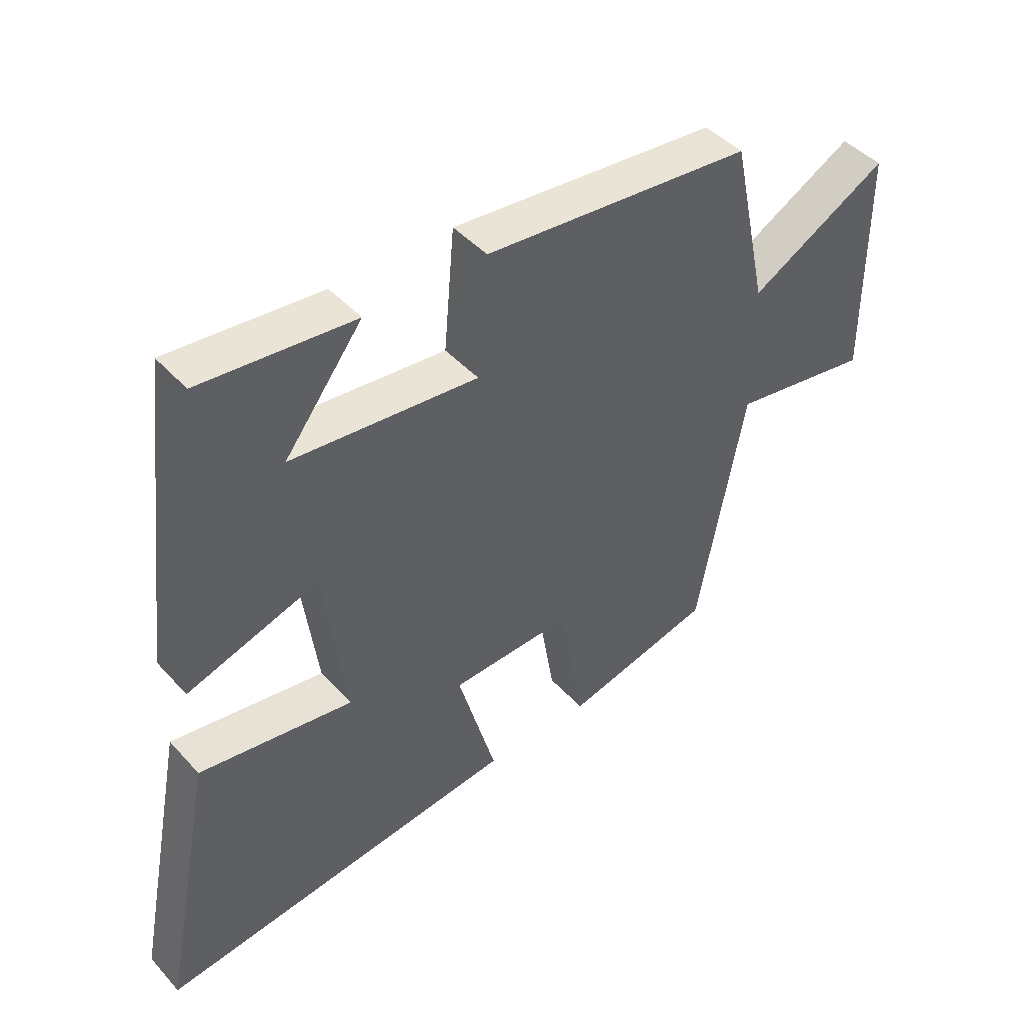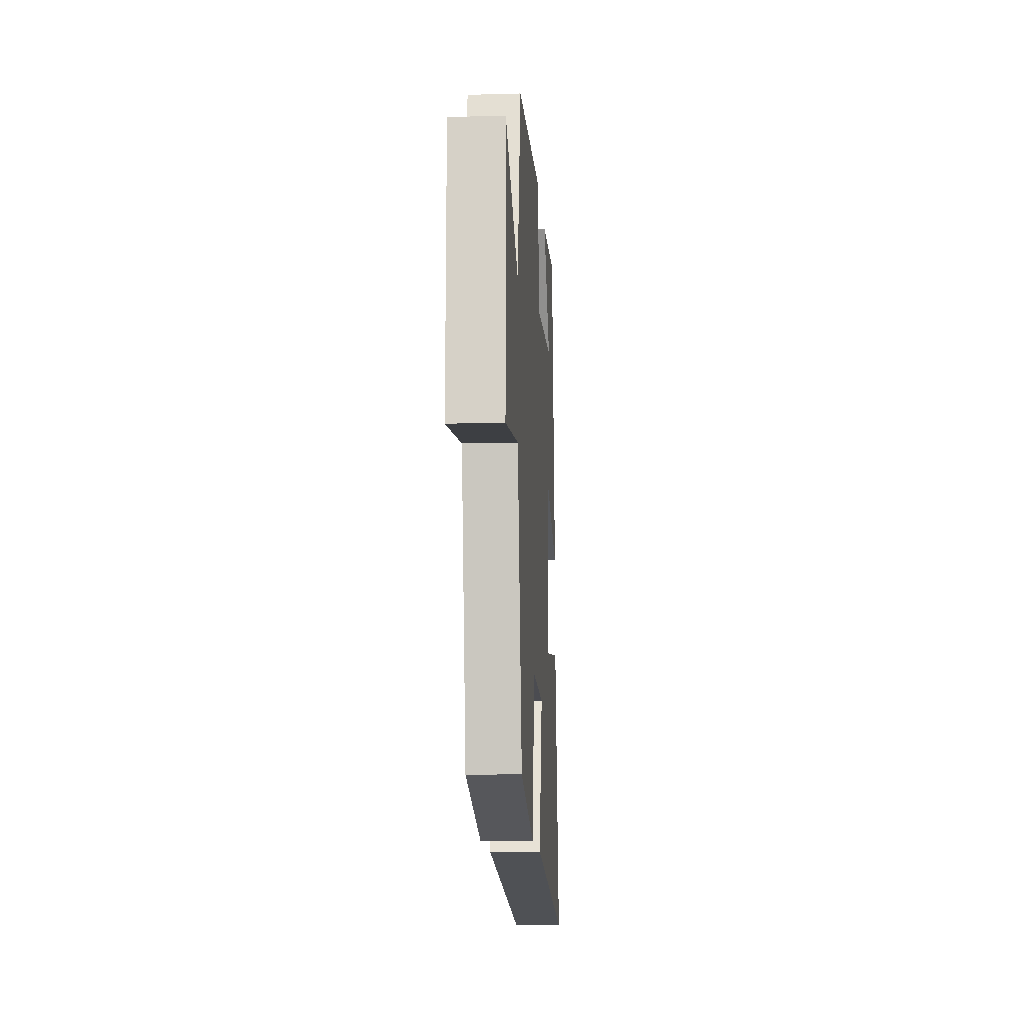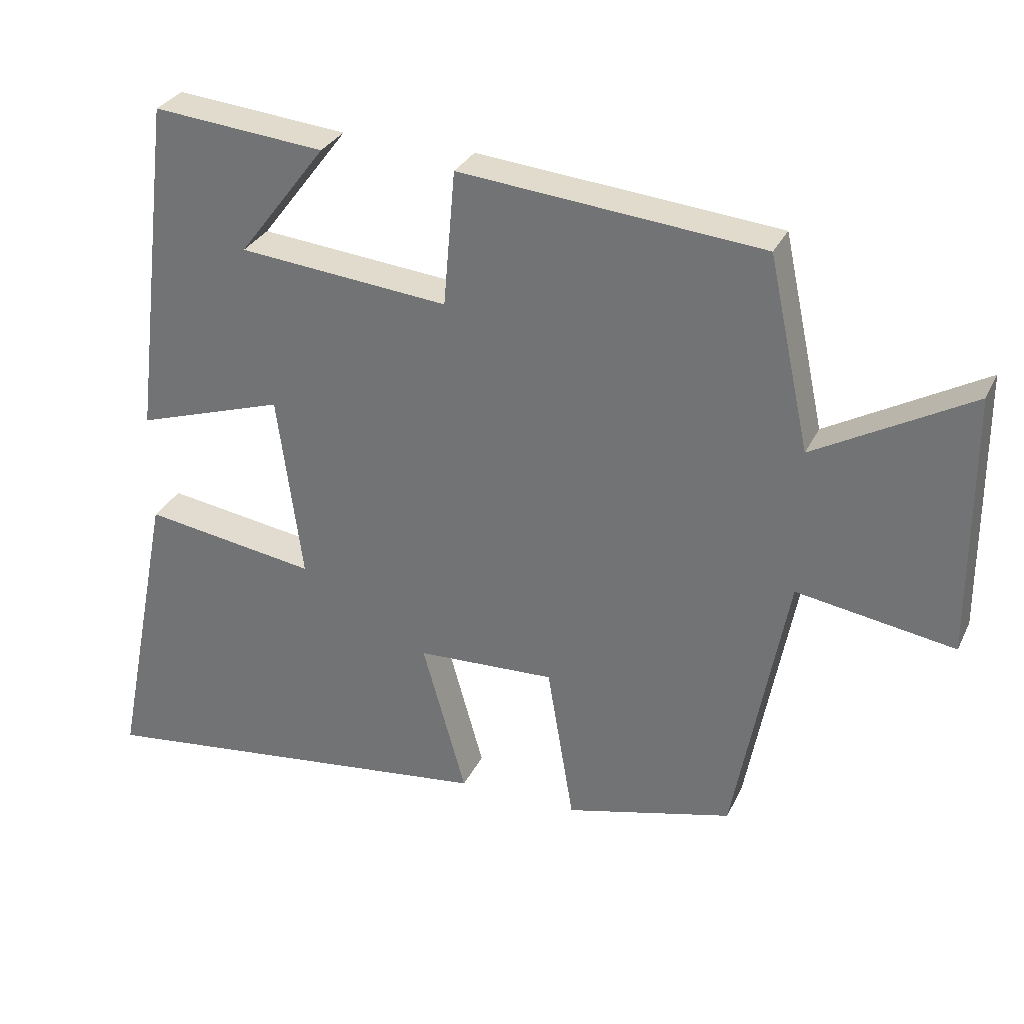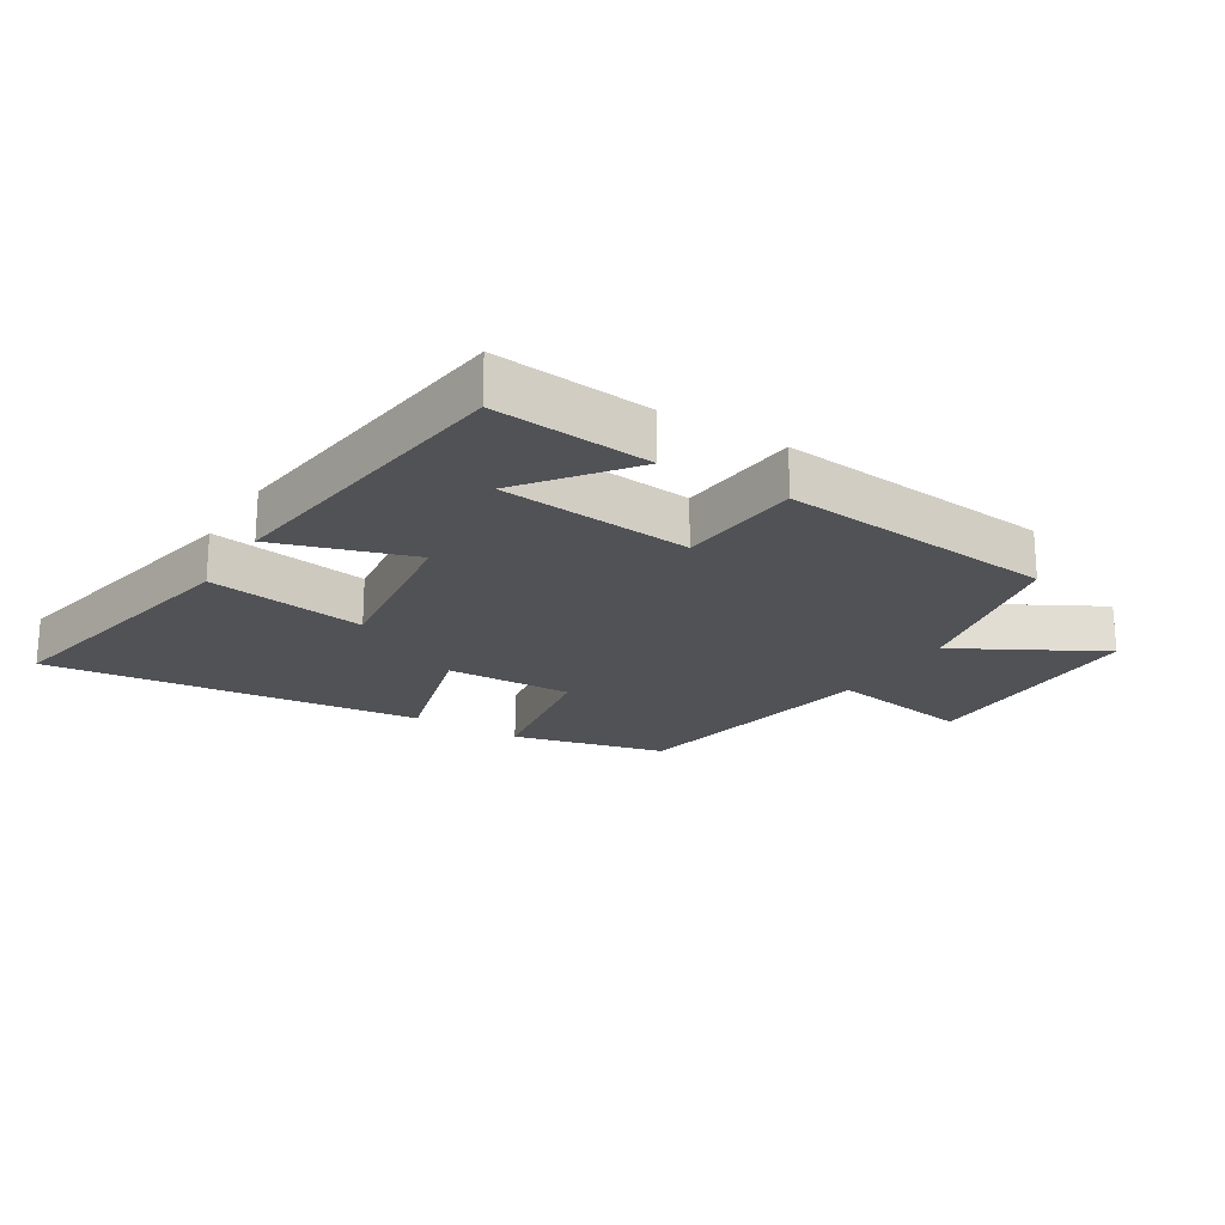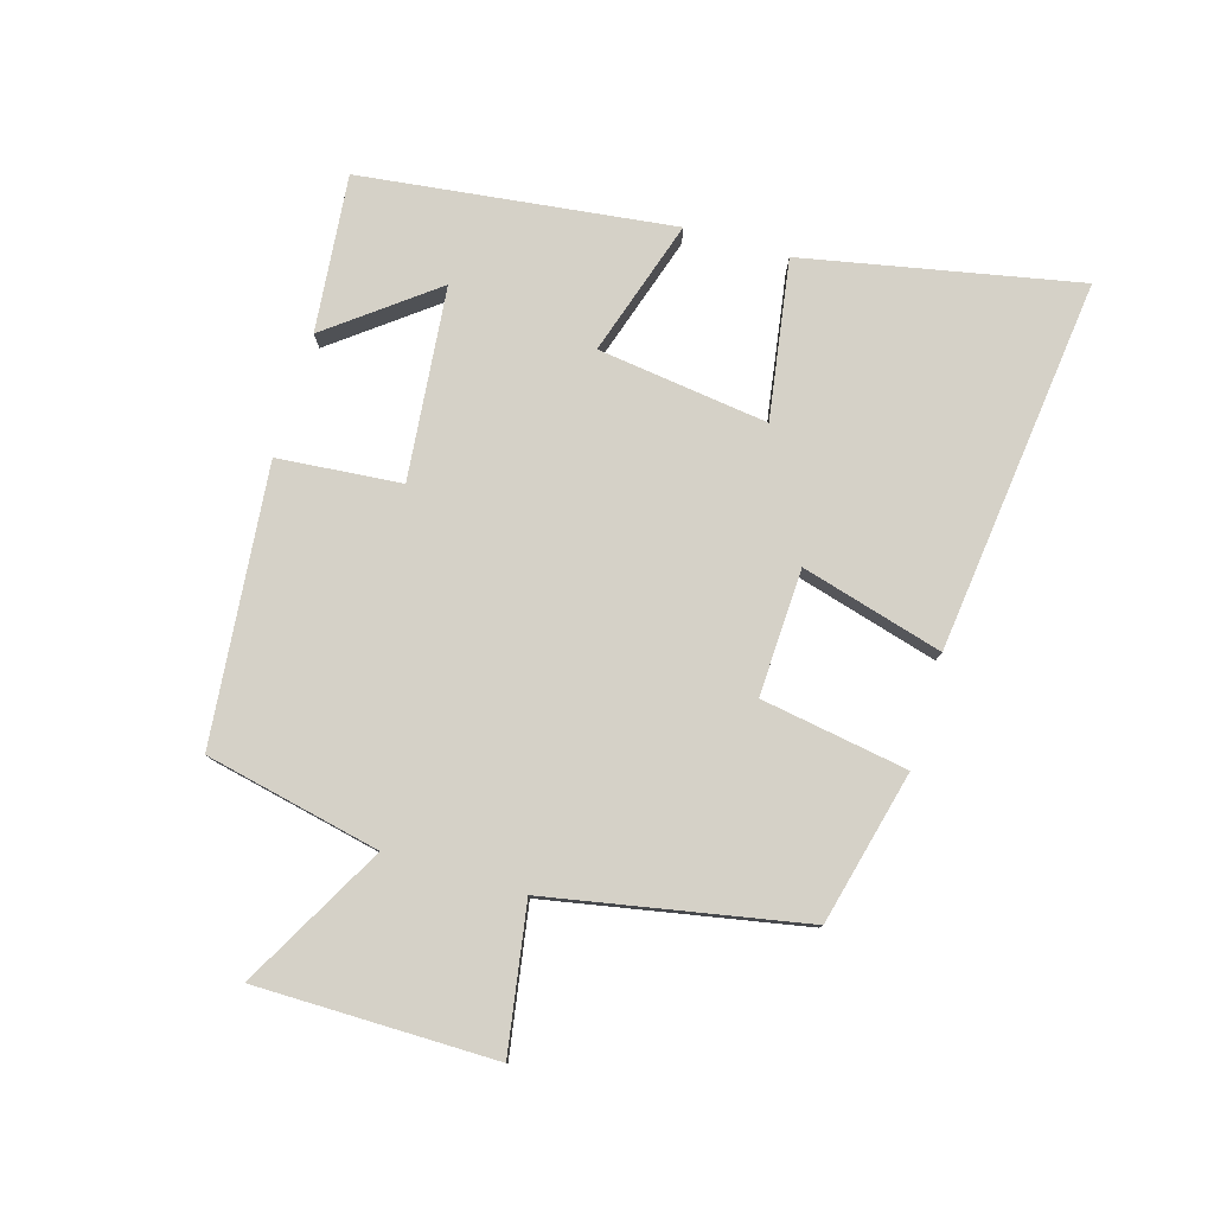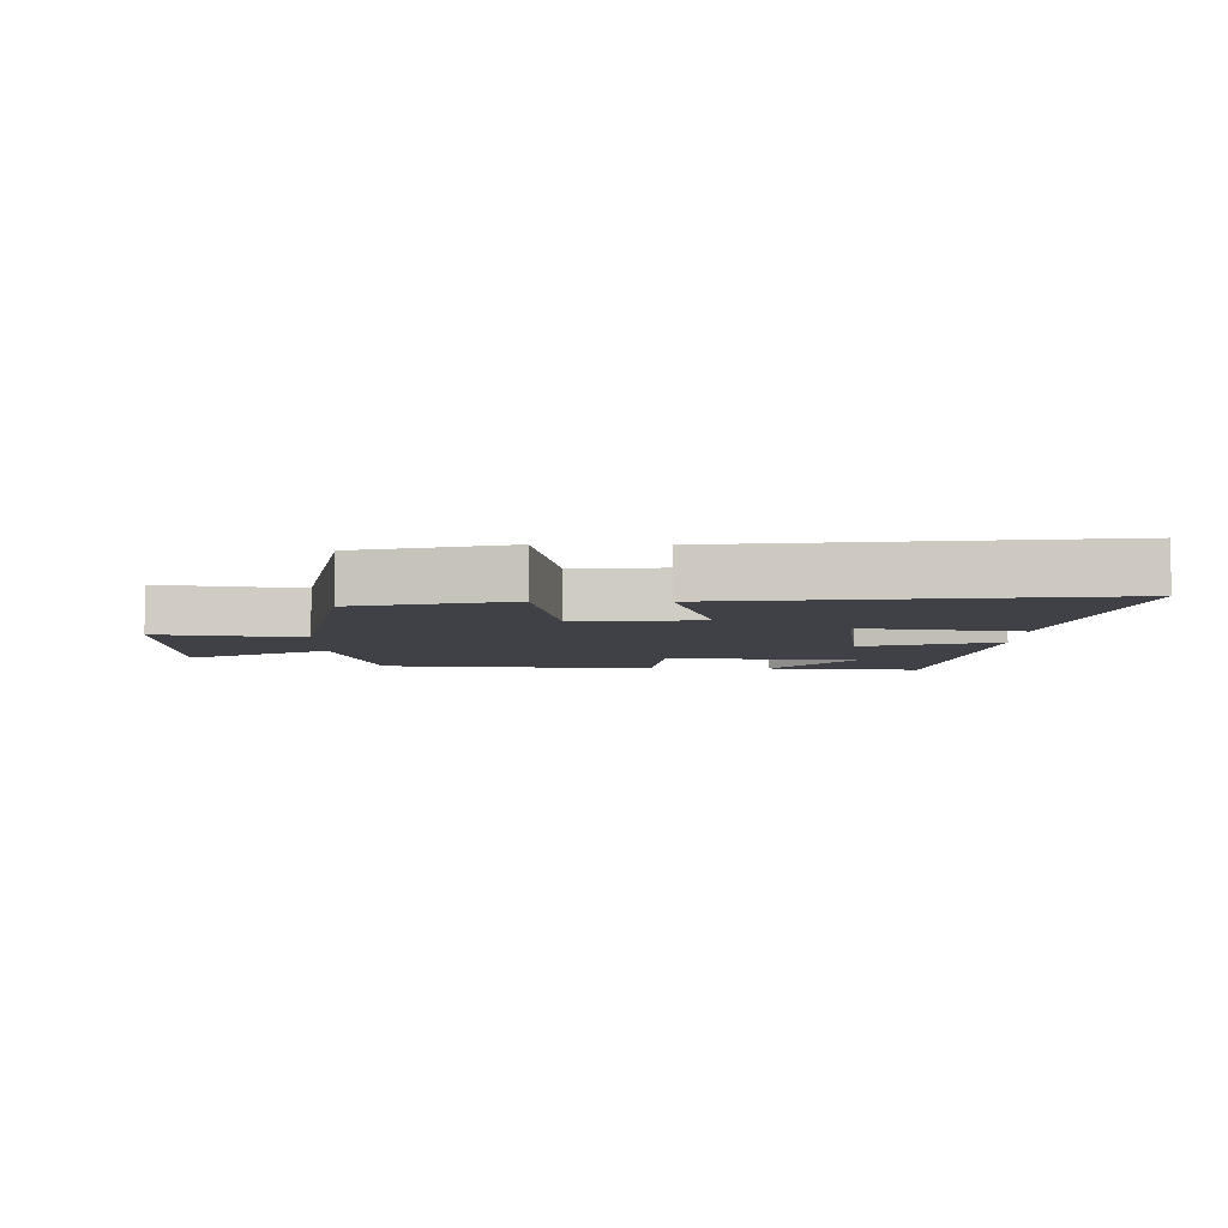
<metadata>
{"format":"obj","ext":"obj","renderer":"f3d","projection":"perspective","resolution":1024,"background":"white","views":[{"elev":44.8,"azim":-39.0,"up":"+Z"},{"elev":-13.2,"azim":93.7,"up":"+Z"},{"elev":30.4,"azim":22.1,"up":"+Z"},{"elev":-21.1,"azim":-31.8,"up":"+Y"},{"elev":79.1,"azim":106.4,"up":"+Y"},{"elev":-6.0,"azim":179.2,"up":"+Y"}]}
</metadata>
<code>
v 0.424 0.07 -0.44
v 0.182 0.07 -0.5
v 0.143 0.07 -0.268
v -0.057 0.07 -0.276
v 0.006 0.07 -0.5
v -0.586 0.07 -0.57
v -0.5 0.07 -0.134
v -0.249 0.07 -0.173
v -0.285 0.07 0.097
v -0.5 0.07 0.028
v -0.44 0.07 0.524
v -0.191 0.07 0.5
v -0.318 0.07 0.334
v -0.014 0.07 0.304
v 0.003 0.07 0.5
v 0.44 0.07 0.458
v 0.5 0.07 0.181
v 0.726 0.07 0.306
v 0.728 0.07 -0.072
v 0.5 0.07 -0.035
v 0.424 0 -0.44
v 0.182 0 -0.5
v 0.143 0 -0.268
v -0.057 0 -0.276
v 0.006 0 -0.5
v -0.586 0 -0.57
v -0.5 0 -0.134
v -0.249 0 -0.173
v -0.285 0 0.097
v -0.5 0 0.028
v -0.44 0 0.524
v -0.191 0 0.5
v -0.318 0 0.334
v -0.014 0 0.304
v 0.003 0 0.5
v 0.44 0 0.458
v 0.5 0 0.181
v 0.726 0 0.306
v 0.728 0 -0.072
v 0.5 0 -0.035
f 17 18 19 20
f 17 20 1
f 16 17 1
f 15 16 1
f 14 15 1
f 13 14 1
f 11 12 13
f 9 10 11 13
f 9 13 1
f 6 7 8
f 5 6 8
f 4 5 8
f 3 4 8 9
f 1 2 3
f 1 3 9
f 40 39 38 37
f 21 40 37
f 21 37 36
f 21 36 35
f 21 35 34
f 21 34 33
f 33 32 31
f 33 31 30 29
f 21 33 29
f 28 27 26
f 28 26 25
f 28 25 24
f 29 28 24 23
f 23 22 21
f 29 23 21
f 1 21 22 2
f 2 22 23 3
f 3 23 24 4
f 4 24 25 5
f 5 25 26 6
f 6 26 27 7
f 7 27 28 8
f 8 28 29 9
f 9 29 30 10
f 10 30 31 11
f 11 31 32 12
f 12 32 33 13
f 13 33 34 14
f 14 34 35 15
f 15 35 36 16
f 16 36 37 17
f 17 37 38 18
f 18 38 39 19
f 19 39 40 20
f 20 40 21 1

</code>
